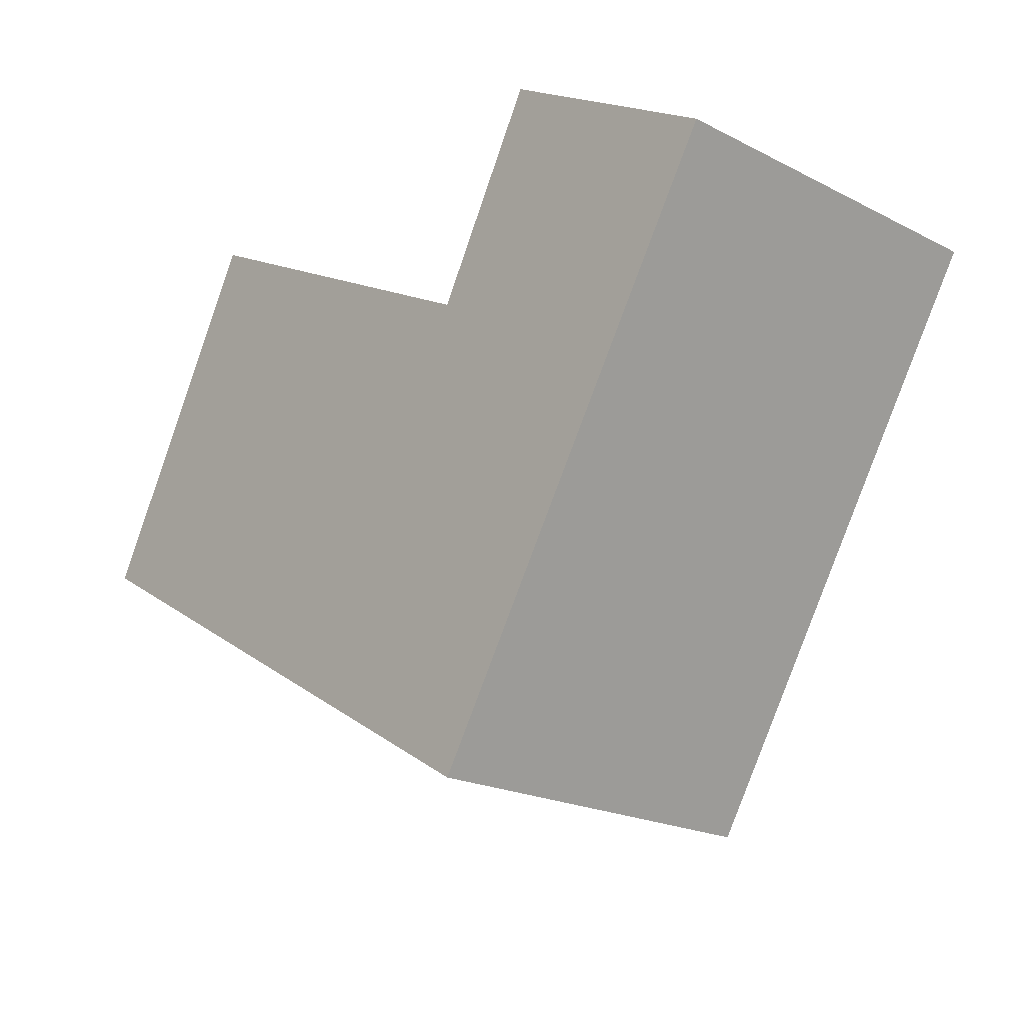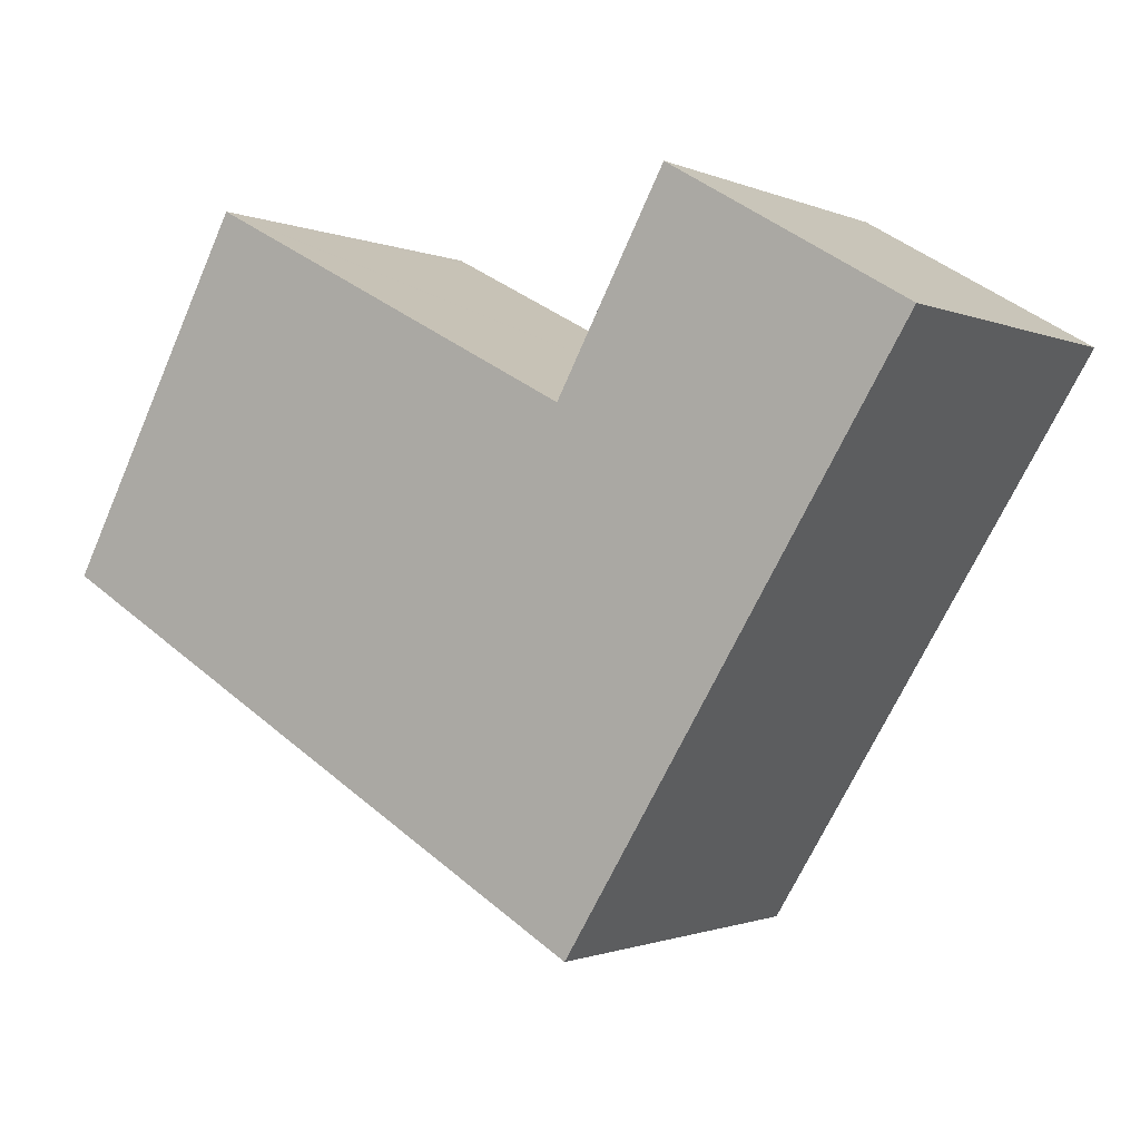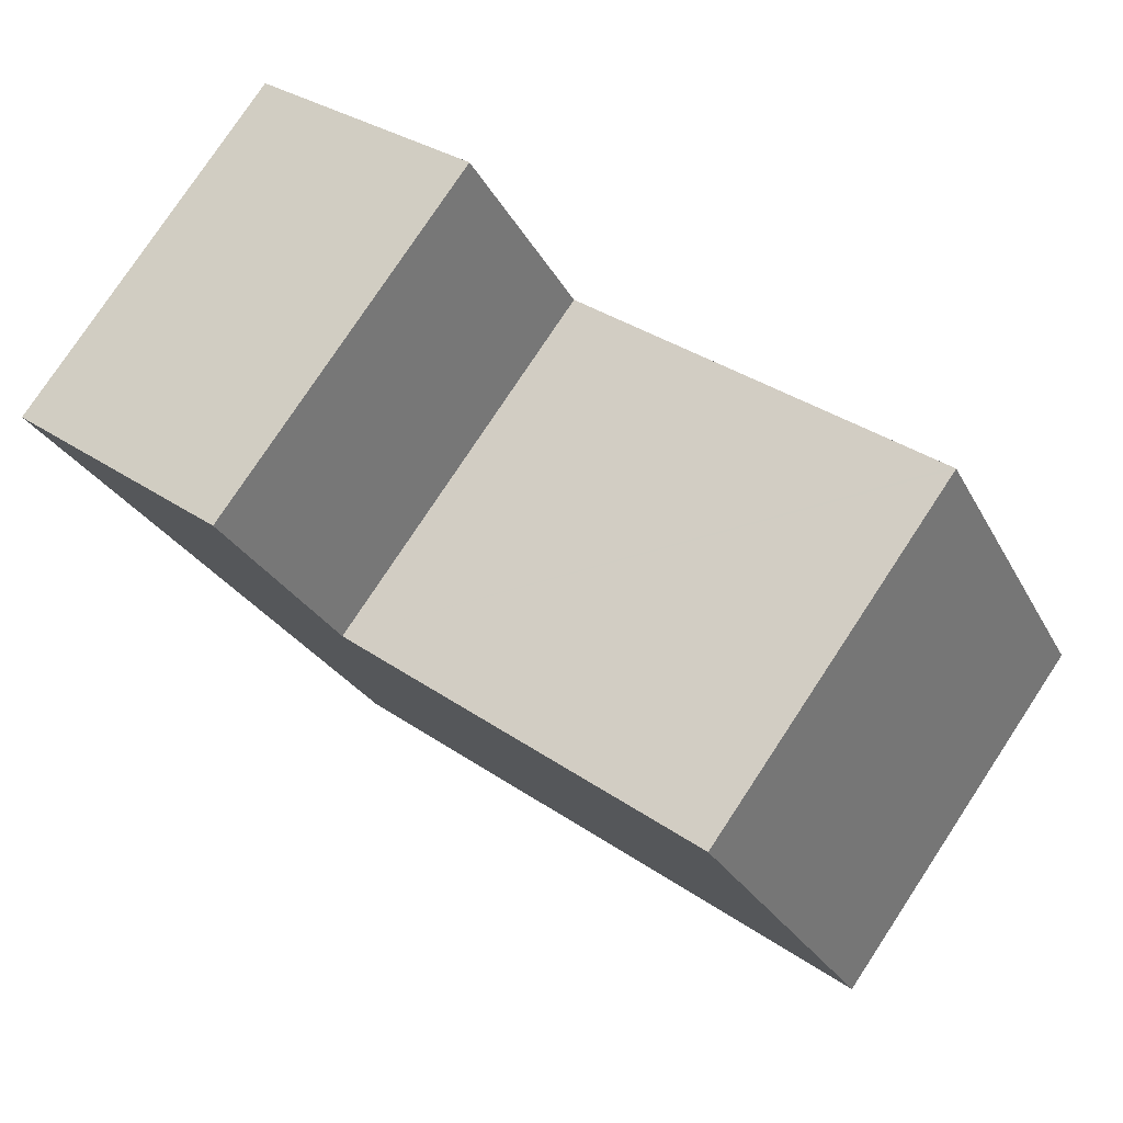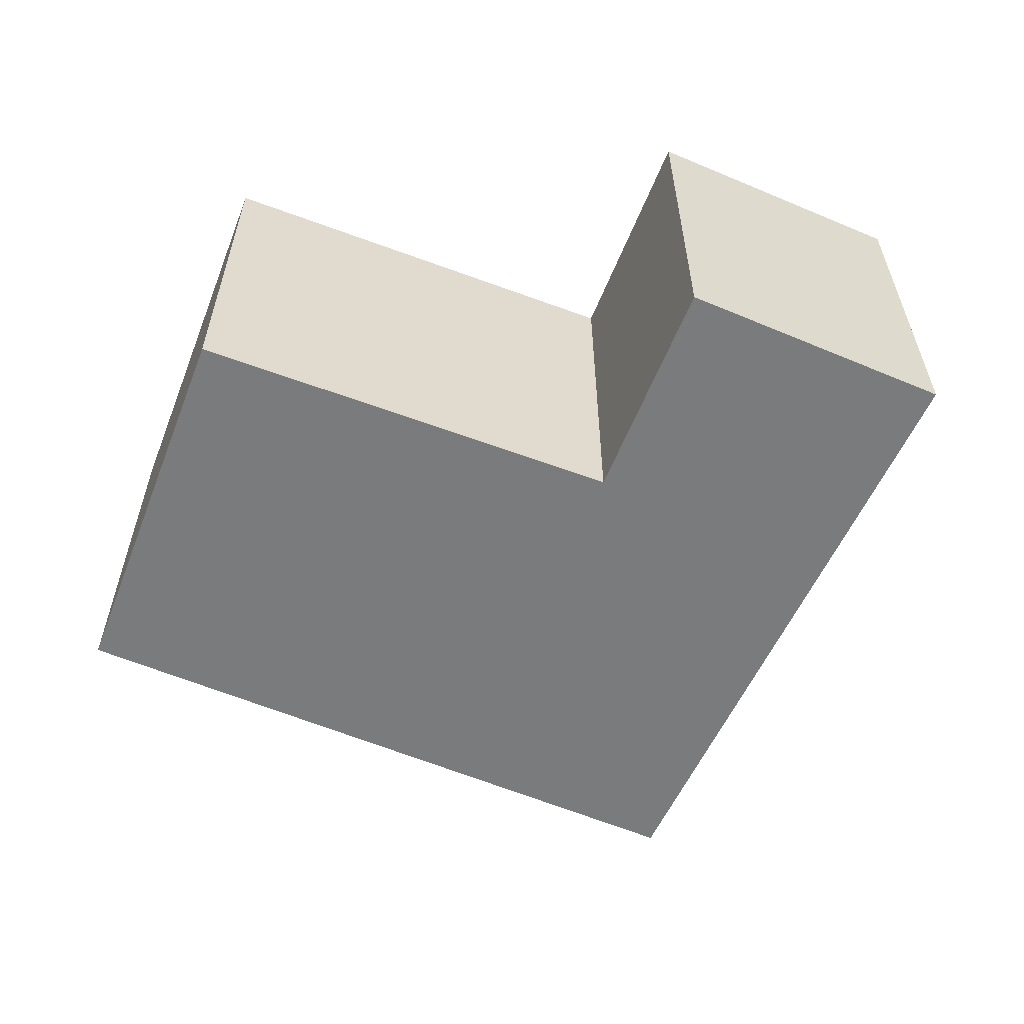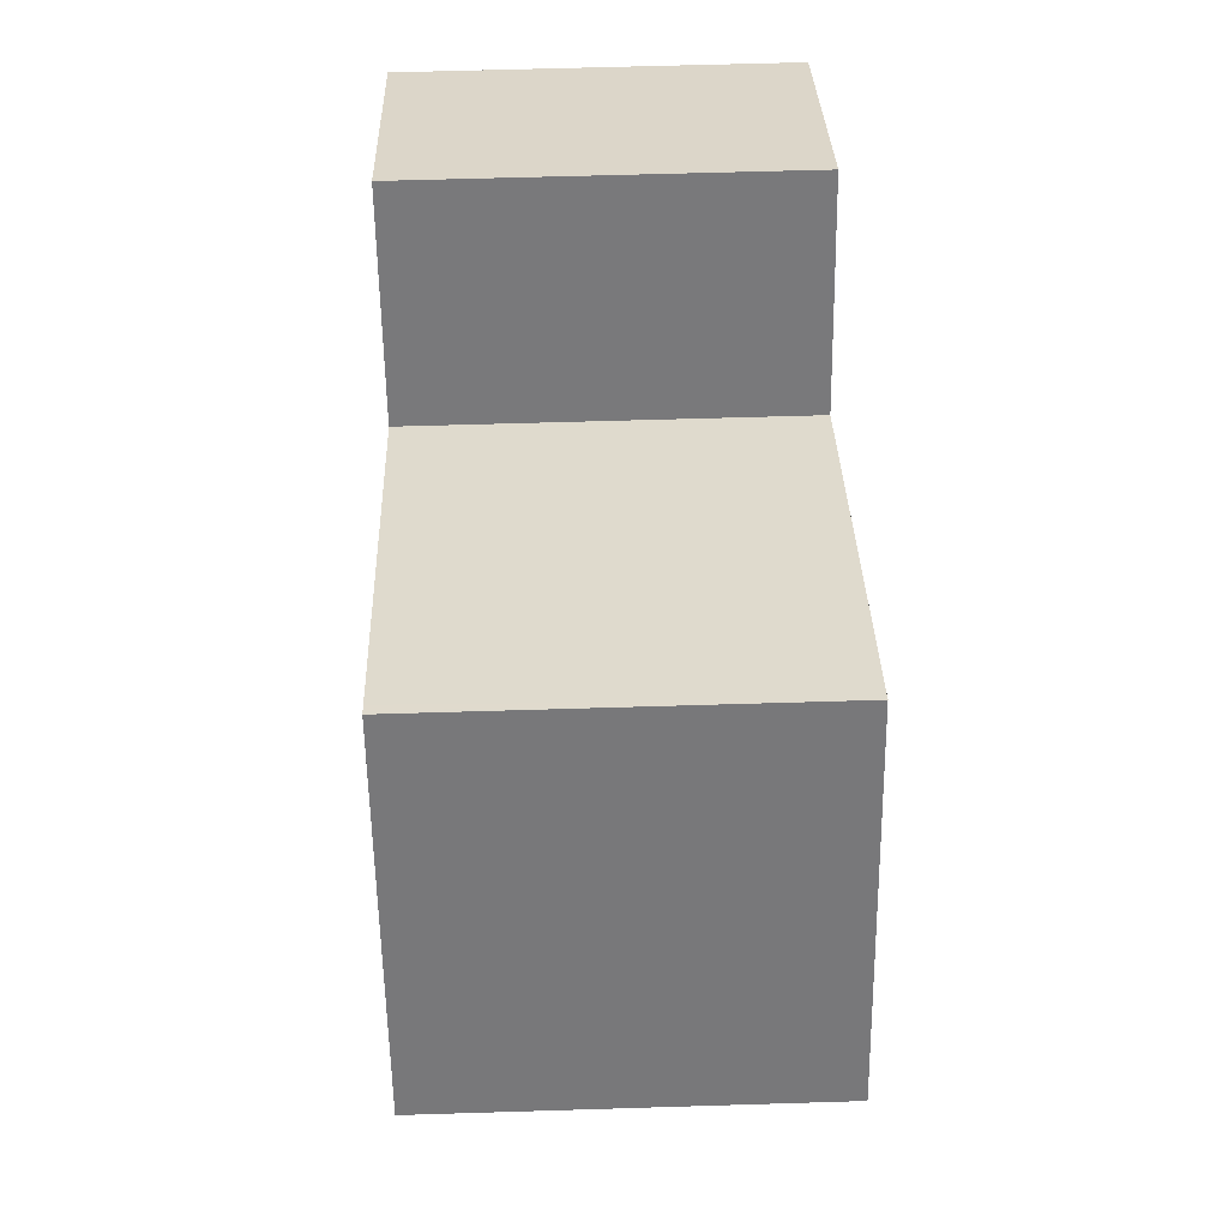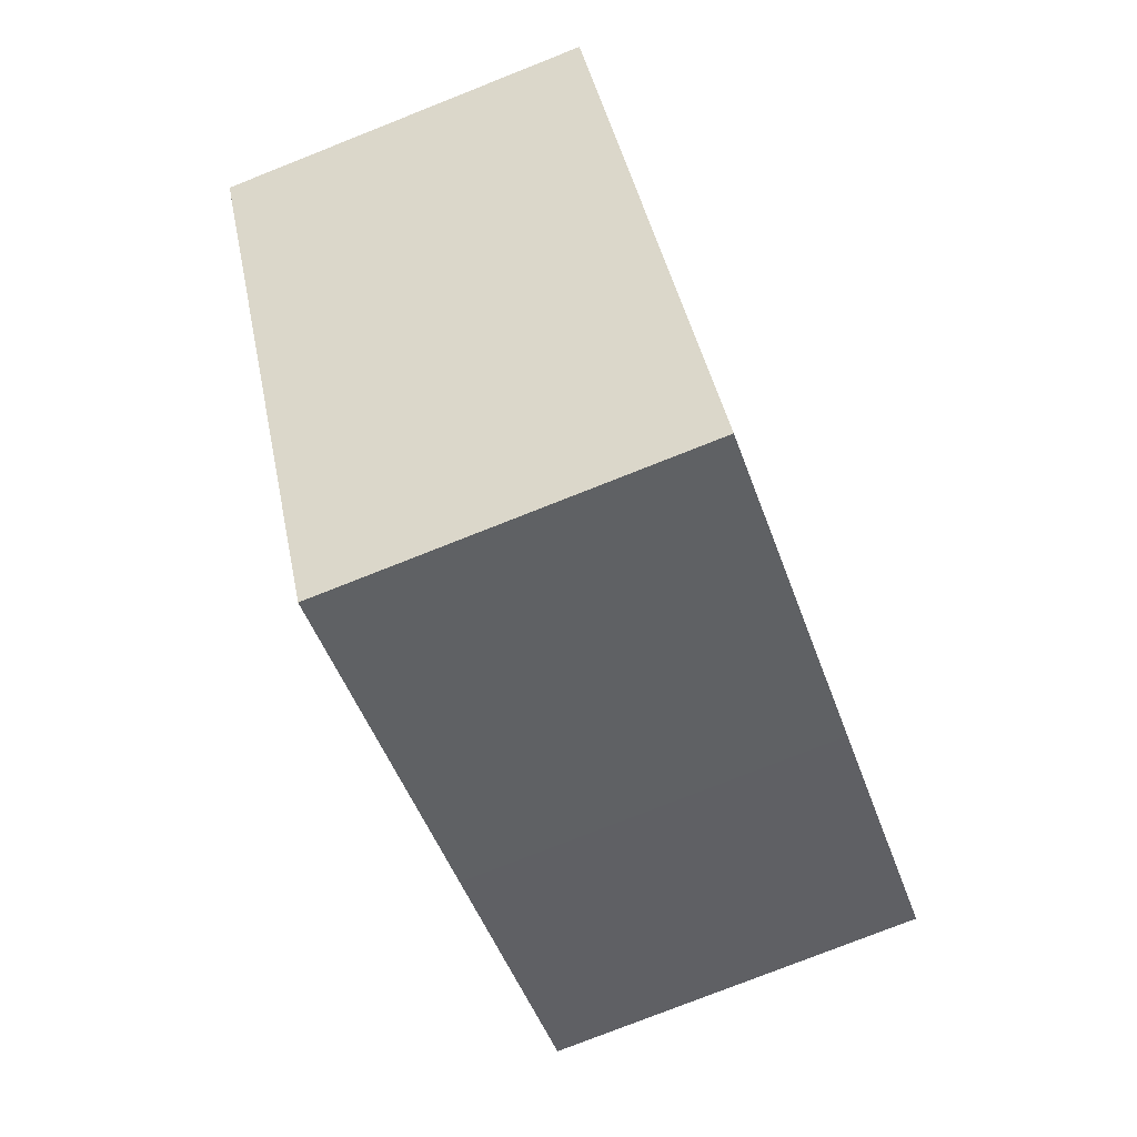
<metadata>
{"format":"obj","ext":"obj","renderer":"f3d","projection":"perspective","resolution":1024,"background":"white","views":[{"elev":-20.7,"azim":47.5,"up":"+Z"},{"elev":-1.1,"azim":33.4,"up":"+Z"},{"elev":78.8,"azim":-146.5,"up":"+Z"},{"elev":-58.3,"azim":6.9,"up":"+Y"},{"elev":60.9,"azim":-91.8,"up":"+Z"},{"elev":-78.4,"azim":111.5,"up":"+Z"}]}
</metadata>
<code>
v  2.426 3.79 -1.431
v  5.968 3.79 -2.939
v  5.707 3.79 -3.365
v  0 3.79 2.321e-16
v  0.014 3.79 0.026
v  0.85 3.79 1.585
v  5.628 3.79 1.446
v  9.026 3.79 2.063
v  1.848 3.79 3.446
v  1.886 3.79 3.426
v  1.955 3.79 3.39
v  6.706 3.79 3.426
v  5.707 2.06e-16 -3.365
v  2.426 8.762e-17 -1.431
v  0 0 0
v  1.848 -2.11e-16 3.446
v  0.014 -1.592e-18 0.026
v  0.85 -9.705e-17 1.585
v  5.628 -8.854e-17 1.446
v  6.706 -2.098e-16 3.426
v  1.886 -2.098e-16 3.426
v  1.955 -2.076e-16 3.39
v  9.026 -1.263e-16 2.063
v  5.968 1.8e-16 -2.939
g defaultobject
f 1 2 3
f 2 1 4
f 2 4 5
f 2 5 6
f 2 6 7
f 2 7 8
f 7 6 9
f 7 9 10
f 7 10 11
f 8 7 12
f 13 1 3
f 1 13 14
f 1 14 4
f 4 14 15
f 15 5 4
f 5 15 6
f 6 15 9
f 9 15 16
f 16 15 17
f 16 17 18
f 19 12 7
f 12 19 20
f 16 10 9
f 10 16 11
f 11 16 7
f 7 16 21
f 7 21 19
f 19 21 22
f 20 8 12
f 8 20 23
f 2 13 3
f 13 2 8
f 13 8 24
f 24 8 23
f 20 24 23
f 24 20 19
f 24 19 13
f 13 19 14
f 14 19 22
f 14 22 15
f 15 22 21
f 15 21 17
f 17 21 16
f 17 16 18

</code>
